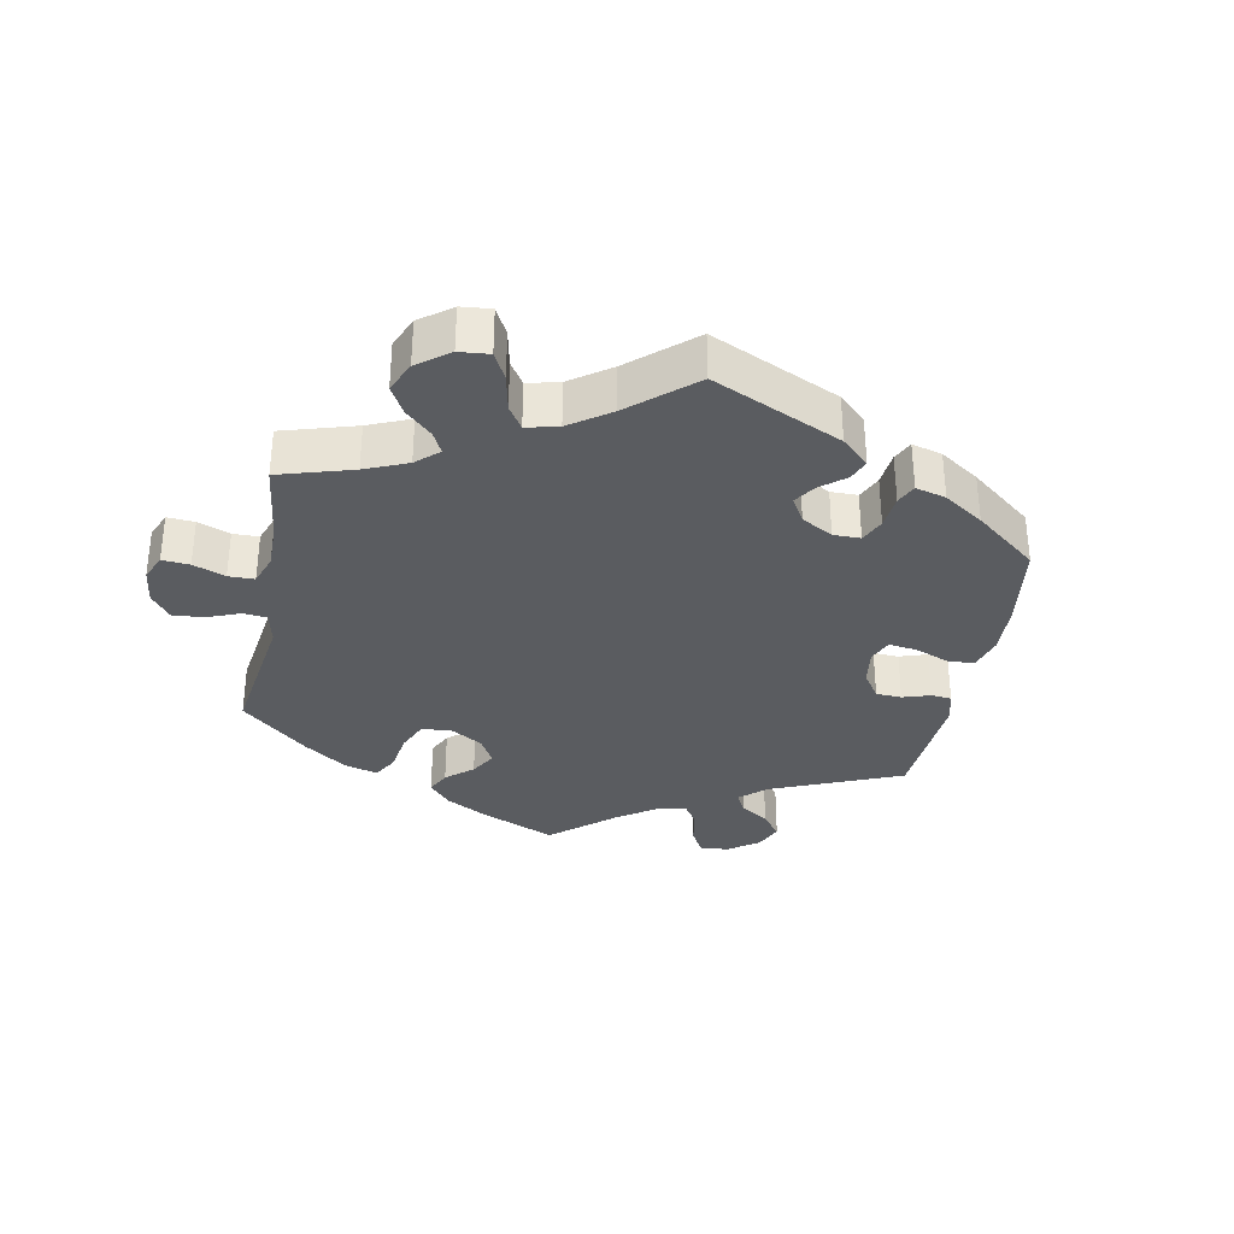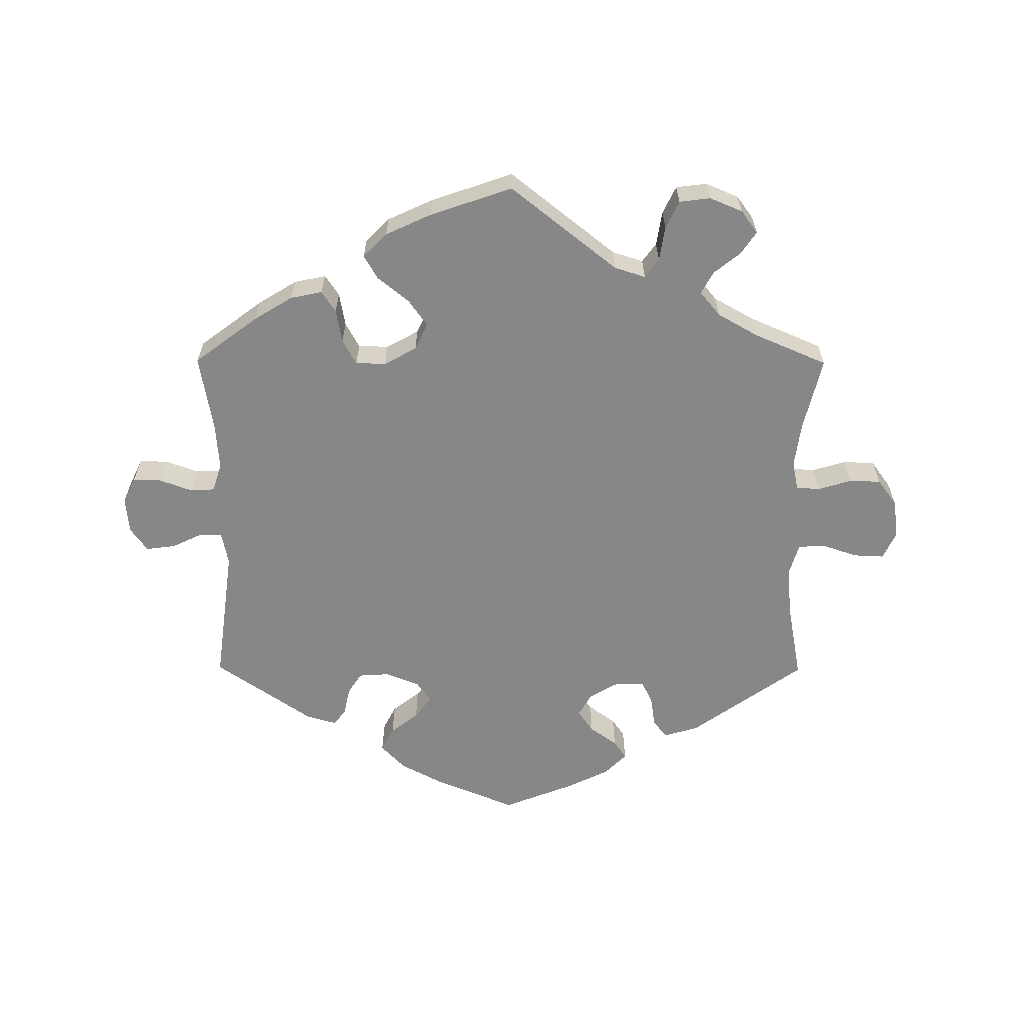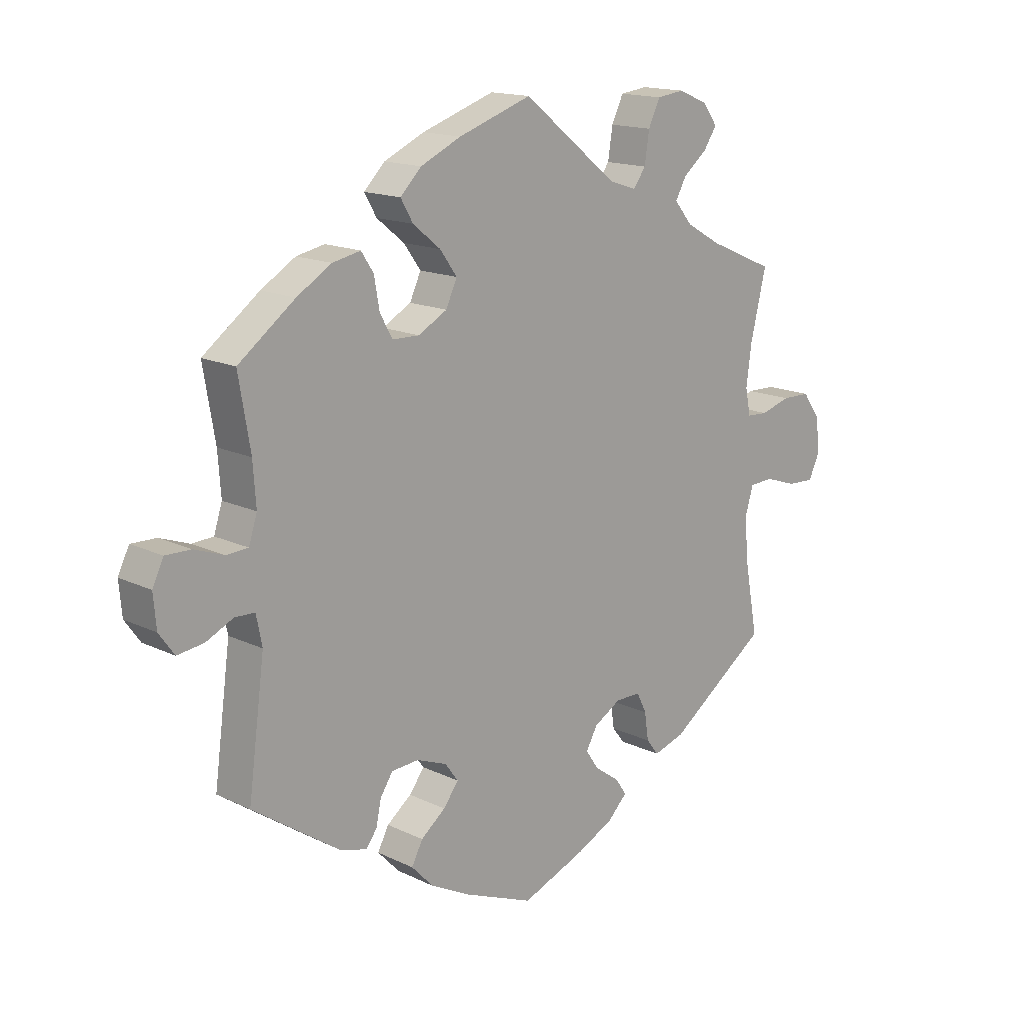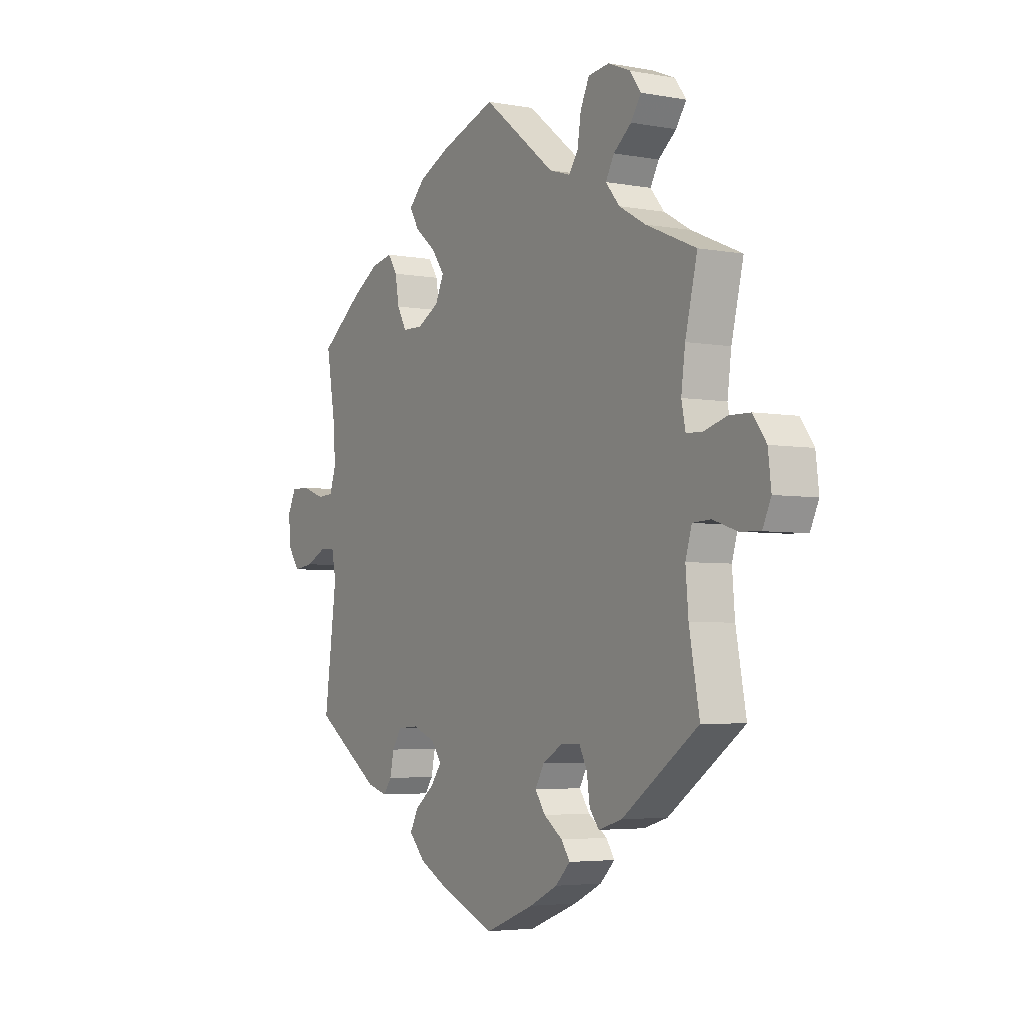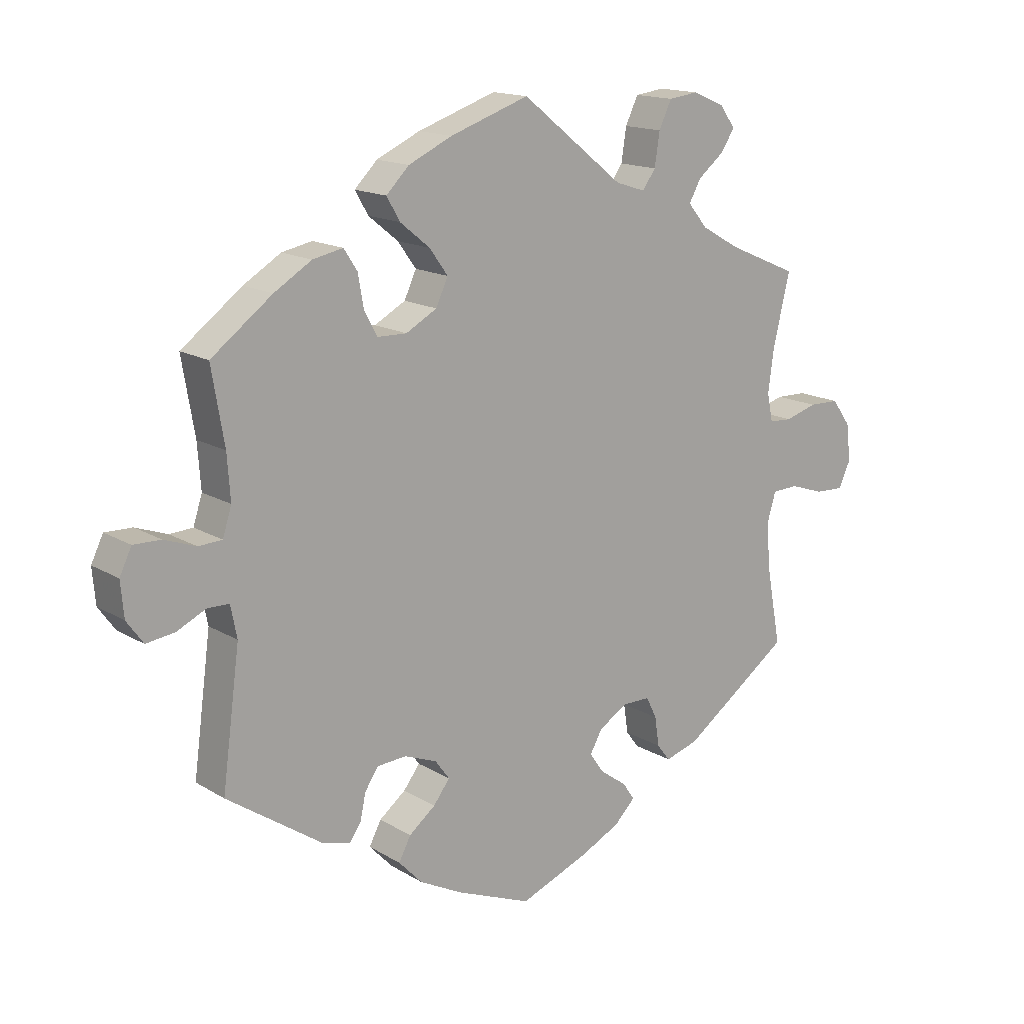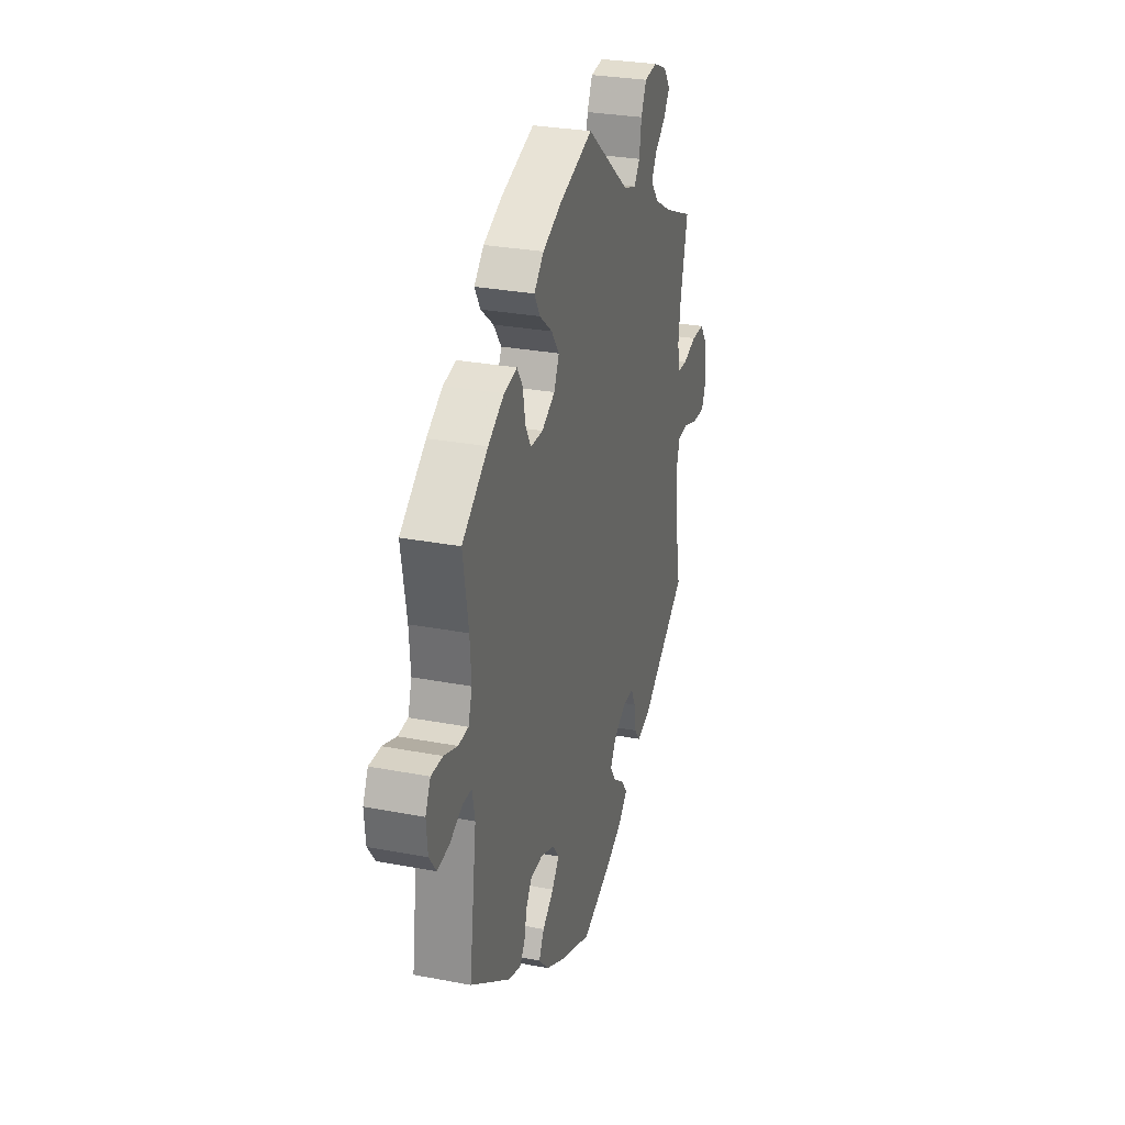
<metadata>
{"format":"obj","ext":"obj","renderer":"f3d","projection":"perspective","resolution":1024,"background":"white","views":[{"elev":-33.7,"azim":109.2,"up":"+Y"},{"elev":-62.3,"azim":-0.3,"up":"+Y"},{"elev":15.6,"azim":-44.7,"up":"+Z"},{"elev":-4.2,"azim":59.0,"up":"+Z"},{"elev":15.6,"azim":-38.8,"up":"+Z"},{"elev":28.6,"azim":-73.9,"up":"+Z"}]}
</metadata>
<code>
v 0.474 0.07 0.178
v 0.465 0.07 0.11
v 0.474 0.07 0.066
v 0.51 0.07 0.064
v 0.561 0.07 0.079
v 0.609 0.07 0.078
v 0.639 0.07 0.037
v 0.646 0.07 -0.022
v 0.627 0.07 -0.063
v 0.581 0.07 -0.061
v 0.527 0.07 -0.043
v 0.486 0.07 -0.045
v 0.472 0.07 -0.092
v 0.478 0.07 -0.165
v 0.501 0.07 -0.288
v 0.33 0.07 -0.41
v 0.277 0.07 -0.426
v 0.256 0.07 -0.399
v 0.249 0.07 -0.352
v 0.232 0.07 -0.318
v 0.189 0.07 -0.318
v 0.143 0.07 -0.345
v 0.123 0.07 -0.38
v 0.146 0.07 -0.413
v 0.188 0.07 -0.443
v 0.207 0.07 -0.471
v 0.174 0.07 -0.504
v 0.111 0.07 -0.535
v 0.001 0.07 -0.578
v -0.12 0.07 -0.529
v -0.187 0.07 -0.494
v -0.224 0.07 -0.455
v -0.205 0.07 -0.419
v -0.163 0.07 -0.386
v -0.137 0.07 -0.352
v -0.16 0.07 -0.321
v -0.211 0.07 -0.301
v -0.258 0.07 -0.304
v -0.279 0.07 -0.336
v -0.288 0.07 -0.378
v -0.306 0.07 -0.403
v -0.352 0.07 -0.39
v -0.501 0.07 -0.288
v -0.473 0.07 -0.078
v -0.483 0.07 -0.028
v -0.517 0.07 -0.027
v -0.563 0.07 -0.049
v -0.608 0.07 -0.055
v -0.634 0.07 -0.019
v -0.639 0.07 0.036
v -0.62 0.07 0.075
v -0.577 0.07 0.074
v -0.527 0.07 0.056
v -0.49 0.07 0.058
v -0.476 0.07 0.102
v -0.481 0.07 0.172
v -0.501 0.07 0.289
v -0.405 0.07 0.361
v -0.346 0.07 0.397
v -0.298 0.07 0.407
v -0.277 0.07 0.375
v -0.268 0.07 0.324
v -0.247 0.07 0.286
v -0.201 0.07 0.285
v -0.152 0.07 0.312
v -0.133 0.07 0.353
v -0.162 0.07 0.393
v -0.209 0.07 0.431
v -0.23 0.07 0.467
v -0.194 0.07 0.503
v -0.125 0.07 0.535
v 0 0.07 0.578
v 0.162 0.07 0.45
v 0.209 0.07 0.435
v 0.23 0.07 0.464
v 0.238 0.07 0.516
v 0.258 0.07 0.558
v 0.305 0.07 0.564
v 0.355 0.07 0.543
v 0.38 0.07 0.509
v 0.357 0.07 0.475
v 0.317 0.07 0.443
v 0.298 0.07 0.409
v 0.329 0.07 0.372
v 0.389 0.07 0.338
v 0.501 0.07 0.29
v 0.474 0 0.178
v 0.465 0 0.11
v 0.474 0 0.066
v 0.51 0 0.064
v 0.561 0 0.079
v 0.609 0 0.078
v 0.639 0 0.037
v 0.646 0 -0.022
v 0.627 0 -0.063
v 0.581 0 -0.061
v 0.527 0 -0.043
v 0.486 0 -0.045
v 0.472 0 -0.092
v 0.478 0 -0.165
v 0.501 0 -0.288
v 0.33 0 -0.41
v 0.277 0 -0.426
v 0.256 0 -0.399
v 0.249 0 -0.352
v 0.232 0 -0.318
v 0.189 0 -0.318
v 0.143 0 -0.345
v 0.123 0 -0.38
v 0.146 0 -0.413
v 0.188 0 -0.443
v 0.207 0 -0.471
v 0.174 0 -0.504
v 0.111 0 -0.535
v 0.001 0 -0.578
v -0.12 0 -0.529
v -0.187 0 -0.494
v -0.224 0 -0.455
v -0.205 0 -0.419
v -0.163 0 -0.386
v -0.137 0 -0.352
v -0.16 0 -0.321
v -0.211 0 -0.301
v -0.258 0 -0.304
v -0.279 0 -0.336
v -0.288 0 -0.378
v -0.306 0 -0.403
v -0.352 0 -0.39
v -0.501 0 -0.288
v -0.473 0 -0.078
v -0.483 0 -0.028
v -0.517 0 -0.027
v -0.563 0 -0.049
v -0.608 0 -0.055
v -0.634 0 -0.019
v -0.639 0 0.036
v -0.62 0 0.075
v -0.577 0 0.074
v -0.527 0 0.056
v -0.49 0 0.058
v -0.476 0 0.102
v -0.481 0 0.172
v -0.501 0 0.289
v -0.405 0 0.361
v -0.346 0 0.397
v -0.298 0 0.407
v -0.277 0 0.375
v -0.268 0 0.324
v -0.247 0 0.286
v -0.201 0 0.285
v -0.152 0 0.312
v -0.133 0 0.353
v -0.162 0 0.393
v -0.209 0 0.431
v -0.23 0 0.467
v -0.194 0 0.503
v -0.125 0 0.535
v 0 0 0.578
v 0.162 0 0.45
v 0.209 0 0.435
v 0.23 0 0.464
v 0.238 0 0.516
v 0.258 0 0.558
v 0.305 0 0.564
v 0.355 0 0.543
v 0.38 0 0.509
v 0.357 0 0.475
v 0.317 0 0.443
v 0.298 0 0.409
v 0.329 0 0.372
v 0.389 0 0.338
v 0.501 0 0.29
f 85 86 1
f 84 85 1 2
f 83 84 2 3
f 79 80 81 82
f 79 82 83
f 78 79 83
f 75 76 77 78
f 74 75 78 83
f 70 71 72 73
f 70 73 74
f 67 68 69 70
f 66 67 70 74
f 65 66 74 83
f 59 60 61 62
f 59 62 63
f 56 57 58 59
f 55 56 59 63
f 54 55 63 64
f 50 51 52 53
f 50 53 54
f 49 50 54
f 46 47 48 49
f 45 46 49 54
f 44 45 54 64
f 39 40 41 42
f 38 39 42 43
f 37 38 43 44
f 31 32 33 34
f 31 34 35
f 30 31 35
f 29 30 35
f 28 29 35
f 27 28 35 36
f 24 25 26 27
f 23 24 27 36
f 16 17 18 19
f 14 15 16 19
f 13 14 19 20
f 12 13 20 21
f 8 9 10 11
f 8 11 12
f 7 8 12
f 4 5 6 7
f 3 4 7 12
f 22 23 36 37
f 44 64 65 83
f 22 37 44 83
f 21 22 83
f 3 12 21 83
f 87 172 171
f 88 87 171 170
f 89 88 170 169
f 168 167 166 165
f 169 168 165
f 169 165 164
f 164 163 162 161
f 169 164 161 160
f 159 158 157 156
f 160 159 156
f 156 155 154 153
f 160 156 153 152
f 169 160 152 151
f 148 147 146 145
f 149 148 145
f 145 144 143 142
f 149 145 142 141
f 150 149 141 140
f 139 138 137 136
f 140 139 136
f 140 136 135
f 135 134 133 132
f 140 135 132 131
f 150 140 131 130
f 128 127 126 125
f 129 128 125 124
f 130 129 124 123
f 120 119 118 117
f 121 120 117
f 121 117 116
f 121 116 115
f 121 115 114
f 122 121 114 113
f 113 112 111 110
f 122 113 110 109
f 105 104 103 102
f 105 102 101 100
f 106 105 100 99
f 107 106 99 98
f 97 96 95 94
f 98 97 94
f 98 94 93
f 93 92 91 90
f 98 93 90 89
f 123 122 109 108
f 169 151 150 130
f 169 130 123 108
f 169 108 107
f 169 107 98 89
f 1 87 88 2
f 2 88 89 3
f 3 89 90 4
f 4 90 91 5
f 5 91 92 6
f 6 92 93 7
f 7 93 94 8
f 8 94 95 9
f 9 95 96 10
f 10 96 97 11
f 11 97 98 12
f 12 98 99 13
f 13 99 100 14
f 14 100 101 15
f 15 101 102 16
f 16 102 103 17
f 17 103 104 18
f 18 104 105 19
f 19 105 106 20
f 20 106 107 21
f 21 107 108 22
f 22 108 109 23
f 23 109 110 24
f 24 110 111 25
f 25 111 112 26
f 26 112 113 27
f 27 113 114 28
f 28 114 115 29
f 29 115 116 30
f 30 116 117 31
f 31 117 118 32
f 32 118 119 33
f 33 119 120 34
f 34 120 121 35
f 35 121 122 36
f 36 122 123 37
f 37 123 124 38
f 38 124 125 39
f 39 125 126 40
f 40 126 127 41
f 41 127 128 42
f 42 128 129 43
f 43 129 130 44
f 44 130 131 45
f 45 131 132 46
f 46 132 133 47
f 47 133 134 48
f 48 134 135 49
f 49 135 136 50
f 50 136 137 51
f 51 137 138 52
f 52 138 139 53
f 53 139 140 54
f 54 140 141 55
f 55 141 142 56
f 56 142 143 57
f 57 143 144 58
f 58 144 145 59
f 59 145 146 60
f 60 146 147 61
f 61 147 148 62
f 62 148 149 63
f 63 149 150 64
f 64 150 151 65
f 65 151 152 66
f 66 152 153 67
f 67 153 154 68
f 68 154 155 69
f 69 155 156 70
f 70 156 157 71
f 71 157 158 72
f 72 158 159 73
f 73 159 160 74
f 74 160 161 75
f 75 161 162 76
f 76 162 163 77
f 77 163 164 78
f 78 164 165 79
f 79 165 166 80
f 80 166 167 81
f 81 167 168 82
f 82 168 169 83
f 83 169 170 84
f 84 170 171 85
f 85 171 172 86
f 86 172 87 1

</code>
